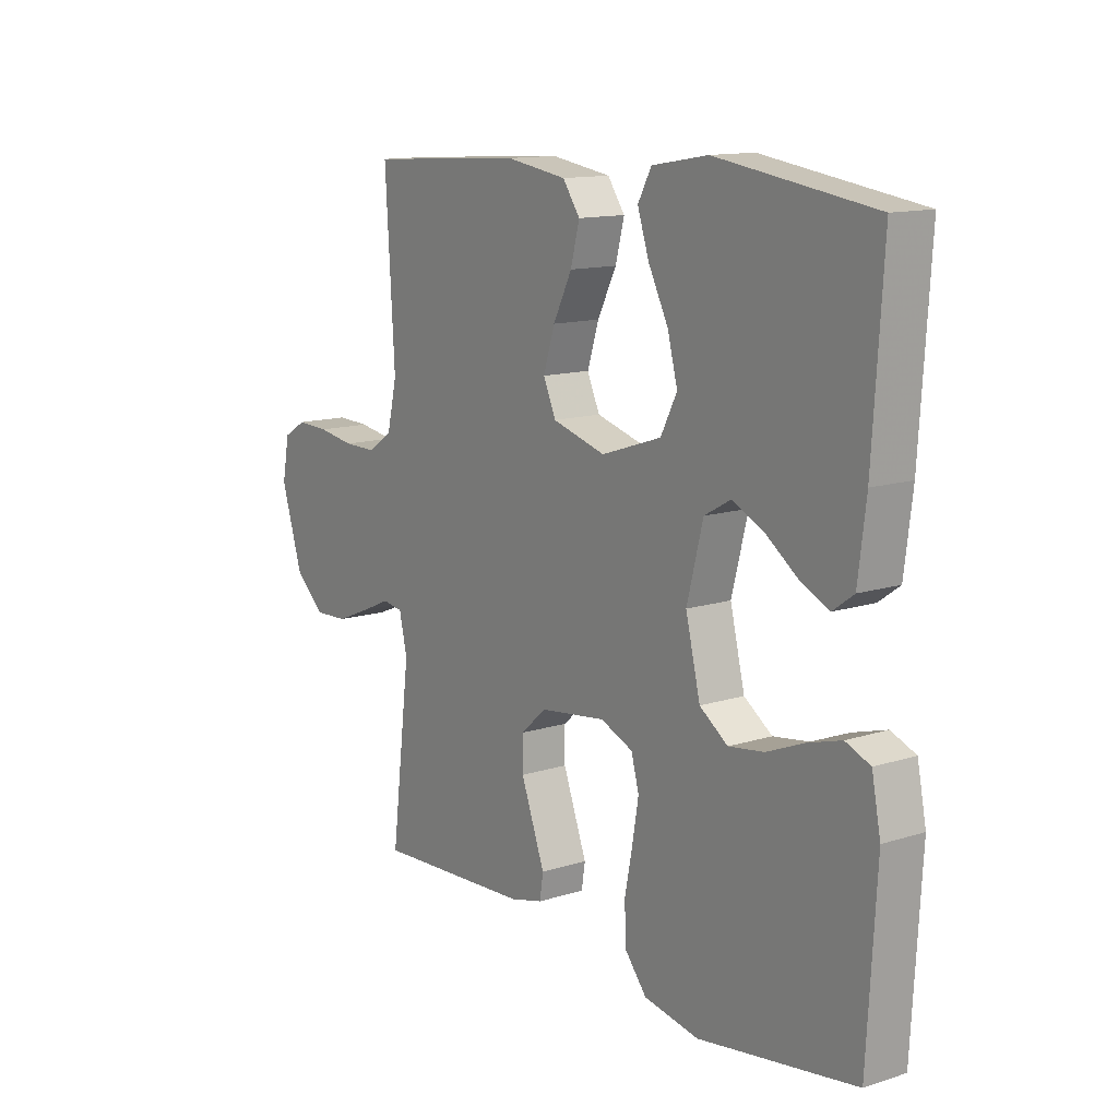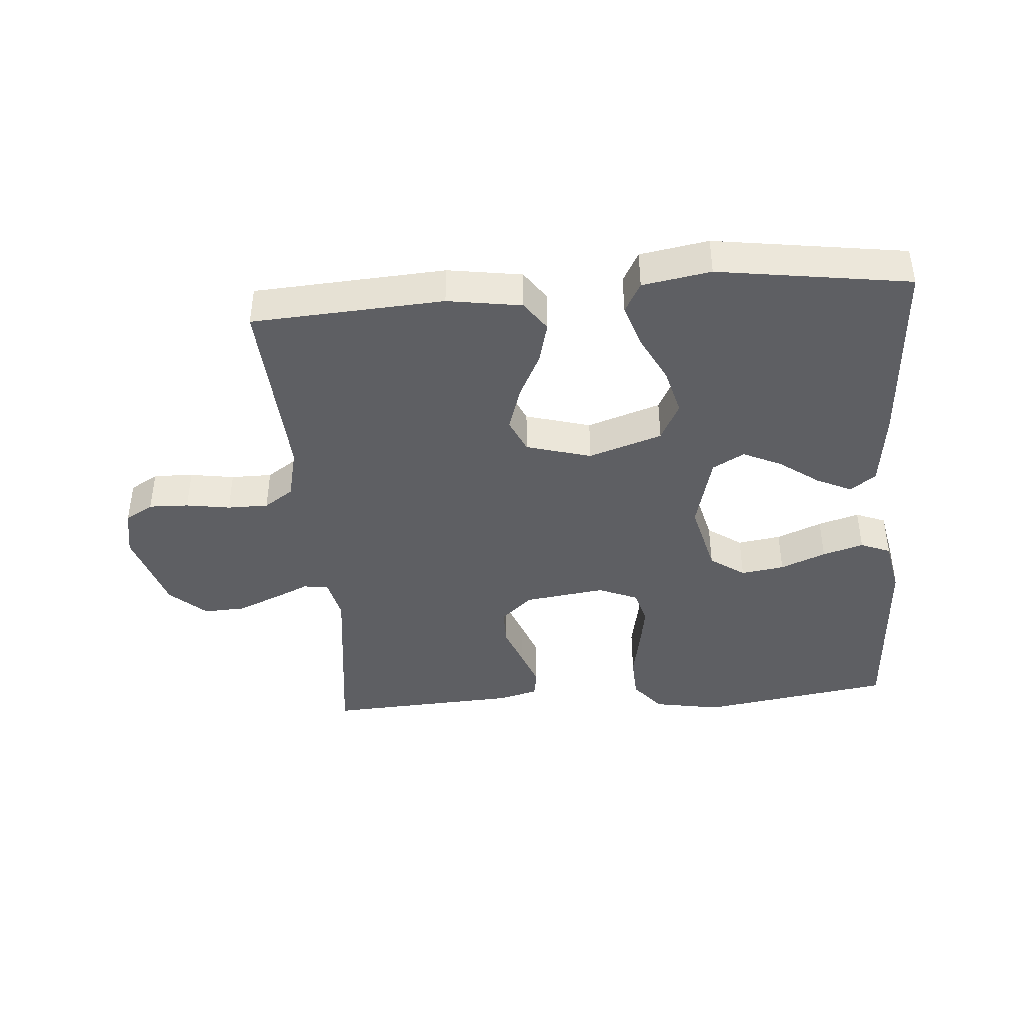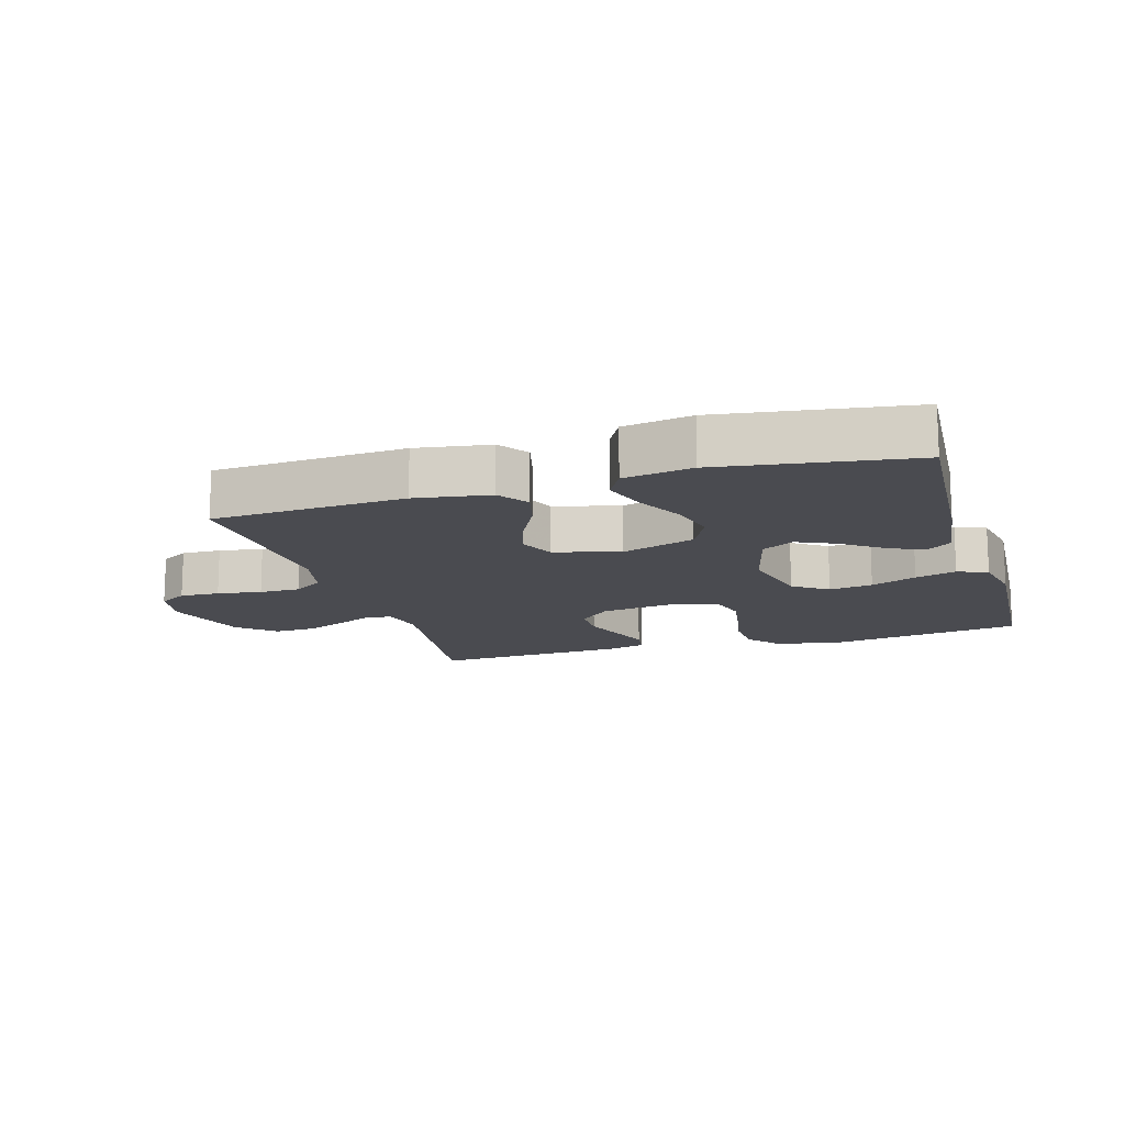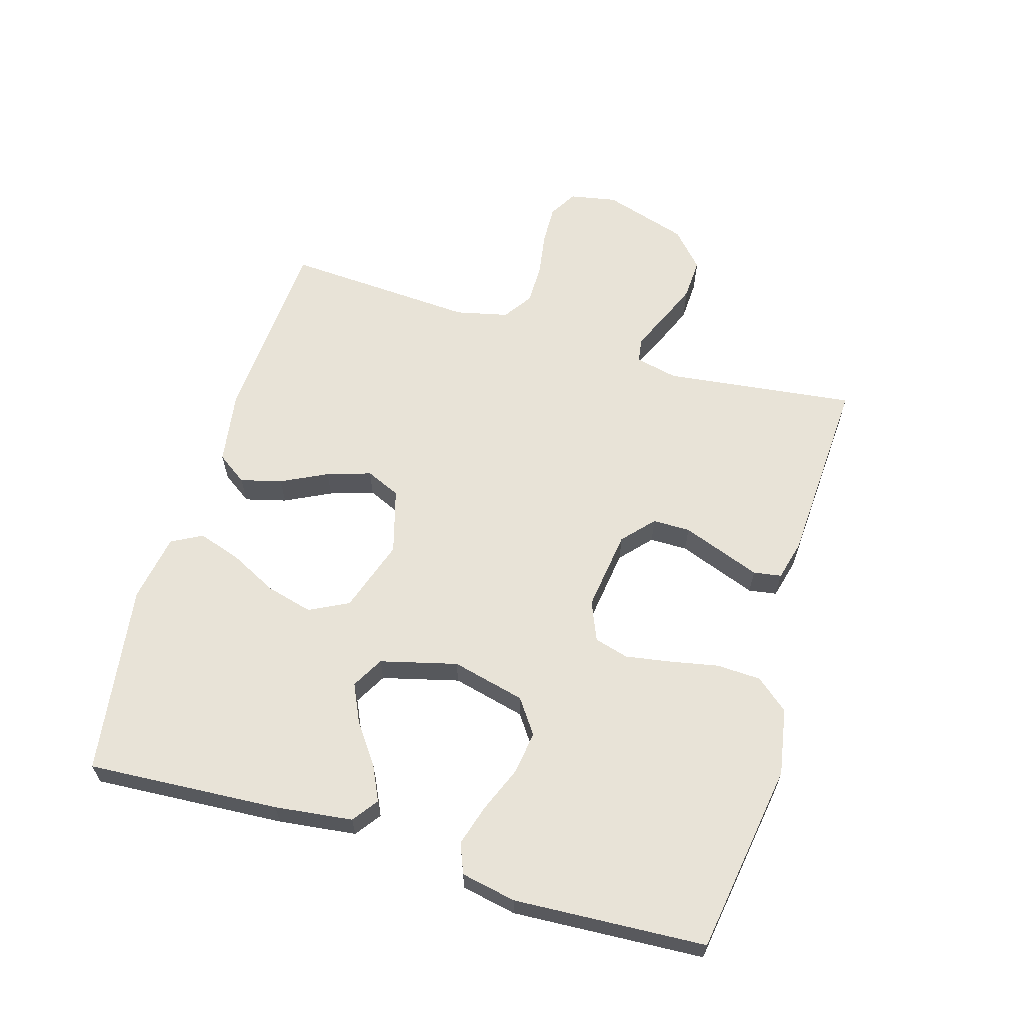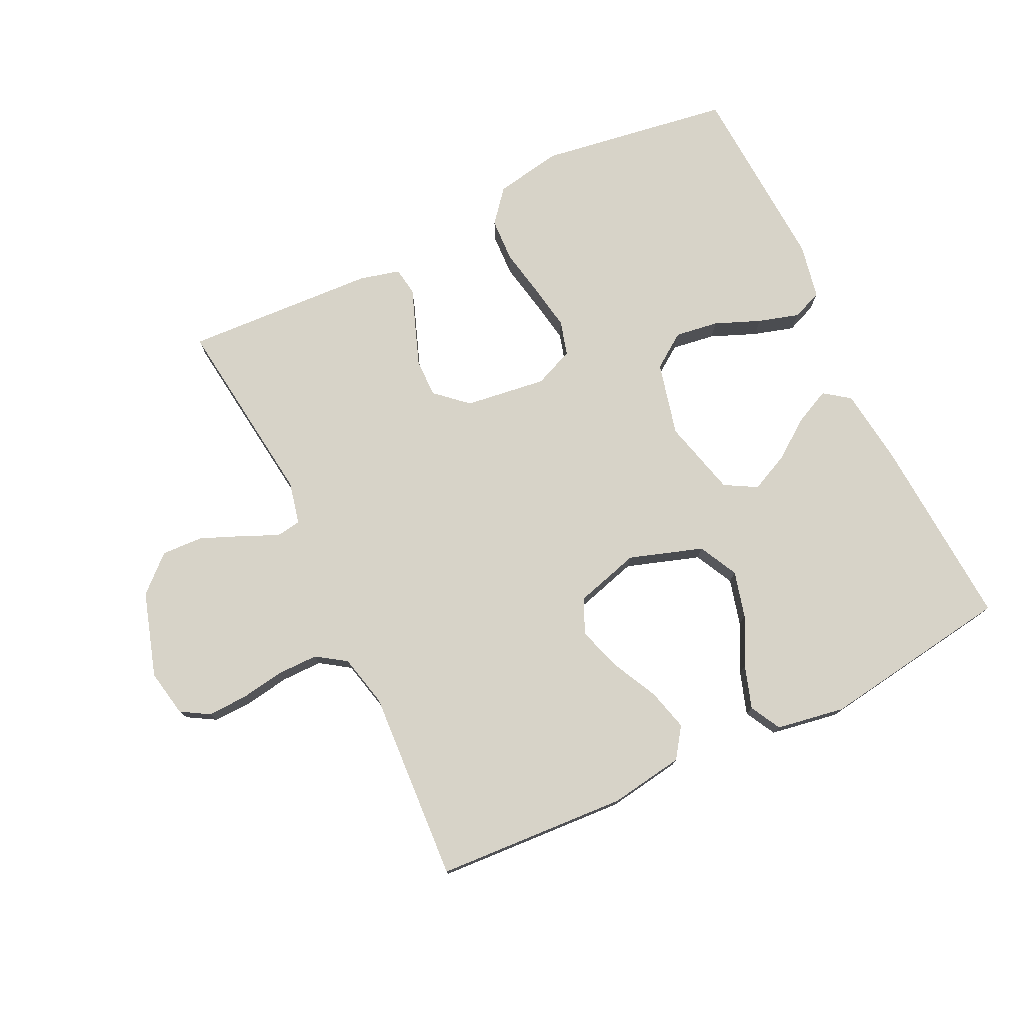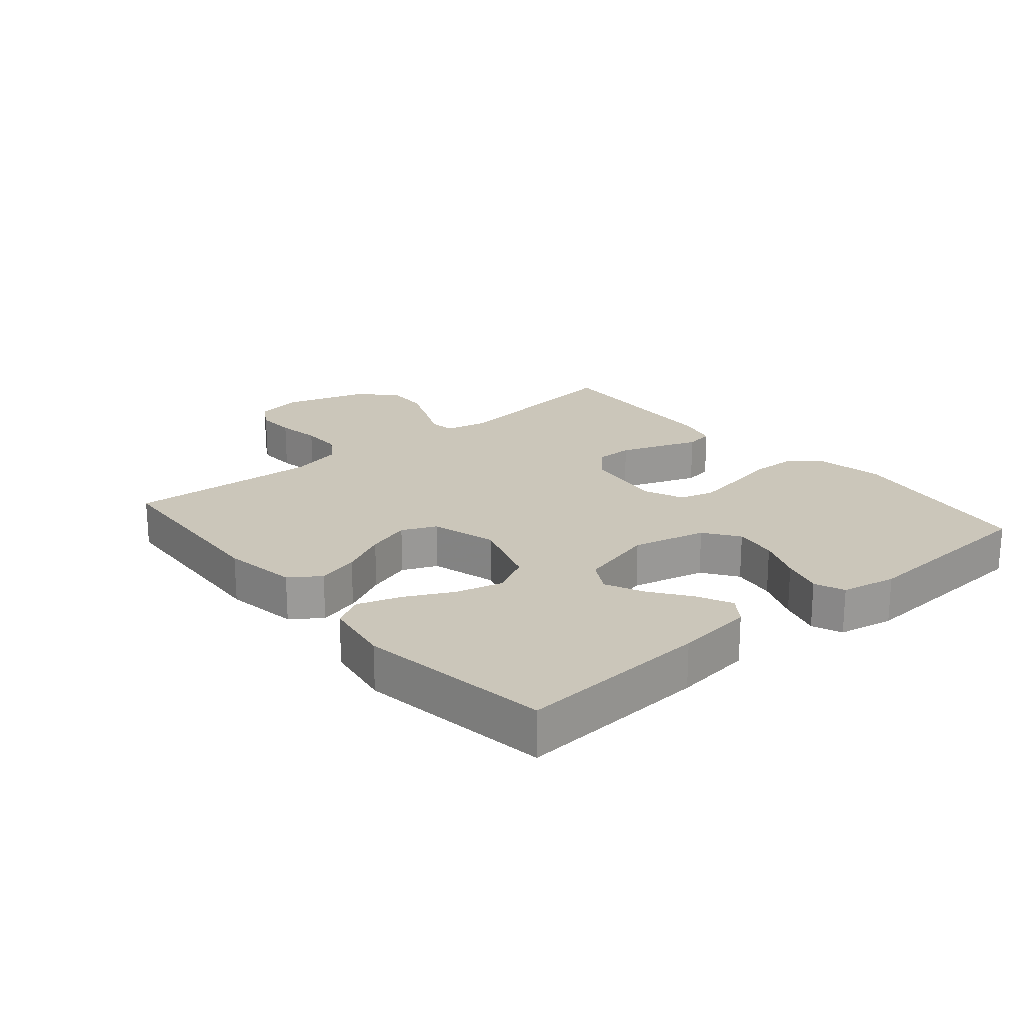
<metadata>
{"format":"obj","ext":"obj","renderer":"f3d","projection":"perspective","resolution":1024,"background":"white","views":[{"elev":13.0,"azim":54.0,"up":"+Z"},{"elev":-41.9,"azim":4.6,"up":"+Y"},{"elev":-14.4,"azim":16.7,"up":"+Y"},{"elev":62.4,"azim":106.6,"up":"+Y"},{"elev":76.5,"azim":-25.7,"up":"+Y"},{"elev":21.1,"azim":49.7,"up":"+Y"}]}
</metadata>
<code>
v -0.5 0.07 -0.5
v -0.463 0.07 -0.2
v -0.478 0.07 -0.134
v -0.517 0.07 -0.128
v -0.573 0.07 -0.153
v -0.638 0.07 -0.18
v -0.703 0.07 -0.183
v -0.759 0.07 -0.132
v -0.8 0.07 0
v -0.786 0.07 0.074
v -0.742 0.07 0.1
v -0.68 0.07 0.098
v -0.611 0.07 0.087
v -0.547 0.07 0.087
v -0.501 0.07 0.118
v -0.482 0.07 0.2
v -0.5 0.07 0.5
v -0.2 0.07 0.518
v -0.084 0.07 0.5
v -0.051 0.07 0.453
v -0.068 0.07 0.388
v -0.104 0.07 0.316
v -0.126 0.07 0.247
v -0.102 0.07 0.193
v 0 0.07 0.164
v 0.115 0.07 0.202
v 0.146 0.07 0.263
v 0.127 0.07 0.336
v 0.089 0.07 0.411
v 0.067 0.07 0.478
v 0.093 0.07 0.526
v 0.2 0.07 0.544
v 0.5 0.07 0.5
v 0.481 0.07 0.2
v 0.466 0.07 0.078
v 0.426 0.07 0.049
v 0.371 0.07 0.075
v 0.309 0.07 0.12
v 0.249 0.07 0.148
v 0.199 0.07 0.12
v 0.168 0.07 0
v 0.196 0.07 -0.115
v 0.25 0.07 -0.153
v 0.318 0.07 -0.143
v 0.389 0.07 -0.114
v 0.453 0.07 -0.095
v 0.5 0.07 -0.114
v 0.517 0.07 -0.2
v 0.5 0.07 -0.5
v 0.2 0.07 -0.546
v 0.095 0.07 -0.527
v 0.053 0.07 -0.476
v 0.05 0.07 -0.407
v 0.065 0.07 -0.331
v 0.077 0.07 -0.26
v 0.062 0.07 -0.206
v 0 0.07 -0.18
v -0.127 0.07 -0.197
v -0.176 0.07 -0.241
v -0.176 0.07 -0.3
v -0.152 0.07 -0.365
v -0.13 0.07 -0.424
v -0.137 0.07 -0.468
v -0.2 0.07 -0.484
v -0.5 0 -0.5
v -0.463 0 -0.2
v -0.478 0 -0.134
v -0.517 0 -0.128
v -0.573 0 -0.153
v -0.638 0 -0.18
v -0.703 0 -0.183
v -0.759 0 -0.132
v -0.8 0 0
v -0.786 0 0.074
v -0.742 0 0.1
v -0.68 0 0.098
v -0.611 0 0.087
v -0.547 0 0.087
v -0.501 0 0.118
v -0.482 0 0.2
v -0.5 0 0.5
v -0.2 0 0.518
v -0.084 0 0.5
v -0.051 0 0.453
v -0.068 0 0.388
v -0.104 0 0.316
v -0.126 0 0.247
v -0.102 0 0.193
v 0 0 0.164
v 0.115 0 0.202
v 0.146 0 0.263
v 0.127 0 0.336
v 0.089 0 0.411
v 0.067 0 0.478
v 0.093 0 0.526
v 0.2 0 0.544
v 0.5 0 0.5
v 0.481 0 0.2
v 0.466 0 0.078
v 0.426 0 0.049
v 0.371 0 0.075
v 0.309 0 0.12
v 0.249 0 0.148
v 0.199 0 0.12
v 0.168 0 0
v 0.196 0 -0.115
v 0.25 0 -0.153
v 0.318 0 -0.143
v 0.389 0 -0.114
v 0.453 0 -0.095
v 0.5 0 -0.114
v 0.517 0 -0.2
v 0.5 0 -0.5
v 0.2 0 -0.546
v 0.095 0 -0.527
v 0.053 0 -0.476
v 0.05 0 -0.407
v 0.065 0 -0.331
v 0.077 0 -0.26
v 0.062 0 -0.206
v 0 0 -0.18
v -0.127 0 -0.197
v -0.176 0 -0.241
v -0.176 0 -0.3
v -0.152 0 -0.365
v -0.13 0 -0.424
v -0.137 0 -0.468
v -0.2 0 -0.484
f 64 1 2
f 63 64 2
f 62 63 2
f 61 62 2
f 60 61 2 3
f 59 60 3
f 58 59 3
f 57 58 3
f 52 53 54
f 51 52 54
f 50 51 54
f 49 50 54
f 48 49 54
f 47 48 54
f 46 47 54
f 45 46 54
f 44 45 54
f 43 44 54 55
f 42 43 55 56
f 36 37 38
f 35 36 38
f 34 35 38
f 33 34 38
f 32 33 38
f 31 32 38
f 30 31 38
f 29 30 38
f 28 29 38
f 27 28 38 39
f 26 27 39 40
f 20 21 22
f 19 20 22
f 18 19 22
f 17 18 22
f 16 17 22
f 15 16 22 23
f 14 15 23 24
f 11 12 13
f 10 11 13
f 9 10 13
f 8 9 13
f 7 8 13
f 6 7 13
f 5 6 13
f 4 5 13
f 4 13 14
f 3 4 14
f 57 3 14
f 14 24 25
f 57 14 25
f 56 57 25
f 42 56 25
f 41 42 25
f 25 26 40 41
f 66 65 128
f 66 128 127
f 66 127 126
f 66 126 125
f 67 66 125 124
f 67 124 123
f 67 123 122
f 67 122 121
f 118 117 116
f 118 116 115
f 118 115 114
f 118 114 113
f 118 113 112
f 118 112 111
f 118 111 110
f 118 110 109
f 118 109 108
f 119 118 108 107
f 120 119 107 106
f 102 101 100
f 102 100 99
f 102 99 98
f 102 98 97
f 102 97 96
f 102 96 95
f 102 95 94
f 102 94 93
f 102 93 92
f 103 102 92 91
f 104 103 91 90
f 86 85 84
f 86 84 83
f 86 83 82
f 86 82 81
f 86 81 80
f 87 86 80 79
f 88 87 79 78
f 77 76 75
f 77 75 74
f 77 74 73
f 77 73 72
f 77 72 71
f 77 71 70
f 77 70 69
f 77 69 68
f 78 77 68
f 78 68 67
f 78 67 121
f 89 88 78
f 89 78 121
f 89 121 120
f 89 120 106
f 89 106 105
f 105 104 90 89
f 1 65 66 2
f 2 66 67 3
f 3 67 68 4
f 4 68 69 5
f 5 69 70 6
f 6 70 71 7
f 7 71 72 8
f 8 72 73 9
f 9 73 74 10
f 10 74 75 11
f 11 75 76 12
f 12 76 77 13
f 13 77 78 14
f 14 78 79 15
f 15 79 80 16
f 16 80 81 17
f 17 81 82 18
f 18 82 83 19
f 19 83 84 20
f 20 84 85 21
f 21 85 86 22
f 22 86 87 23
f 23 87 88 24
f 24 88 89 25
f 25 89 90 26
f 26 90 91 27
f 27 91 92 28
f 28 92 93 29
f 29 93 94 30
f 30 94 95 31
f 31 95 96 32
f 32 96 97 33
f 33 97 98 34
f 34 98 99 35
f 35 99 100 36
f 36 100 101 37
f 37 101 102 38
f 38 102 103 39
f 39 103 104 40
f 40 104 105 41
f 41 105 106 42
f 42 106 107 43
f 43 107 108 44
f 44 108 109 45
f 45 109 110 46
f 46 110 111 47
f 47 111 112 48
f 48 112 113 49
f 49 113 114 50
f 50 114 115 51
f 51 115 116 52
f 52 116 117 53
f 53 117 118 54
f 54 118 119 55
f 55 119 120 56
f 56 120 121 57
f 57 121 122 58
f 58 122 123 59
f 59 123 124 60
f 60 124 125 61
f 61 125 126 62
f 62 126 127 63
f 63 127 128 64
f 64 128 65 1

</code>
